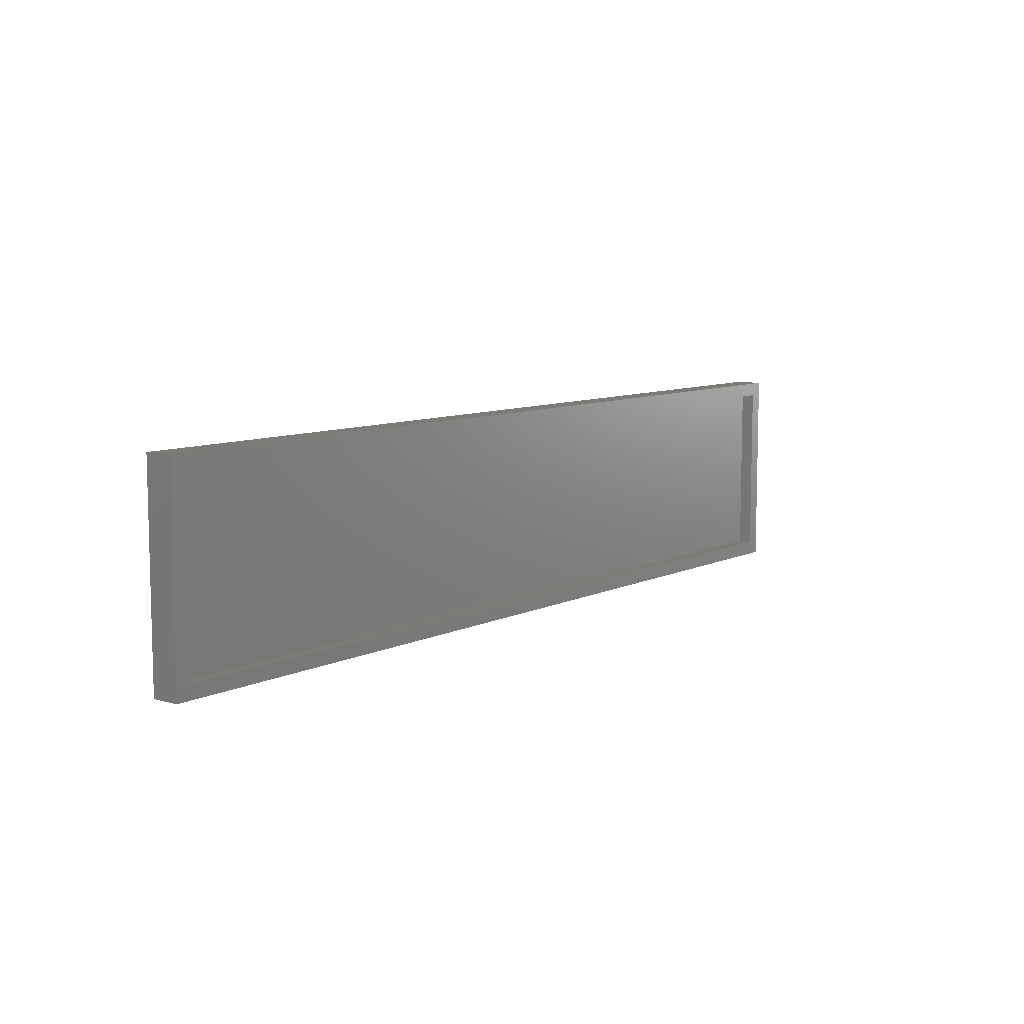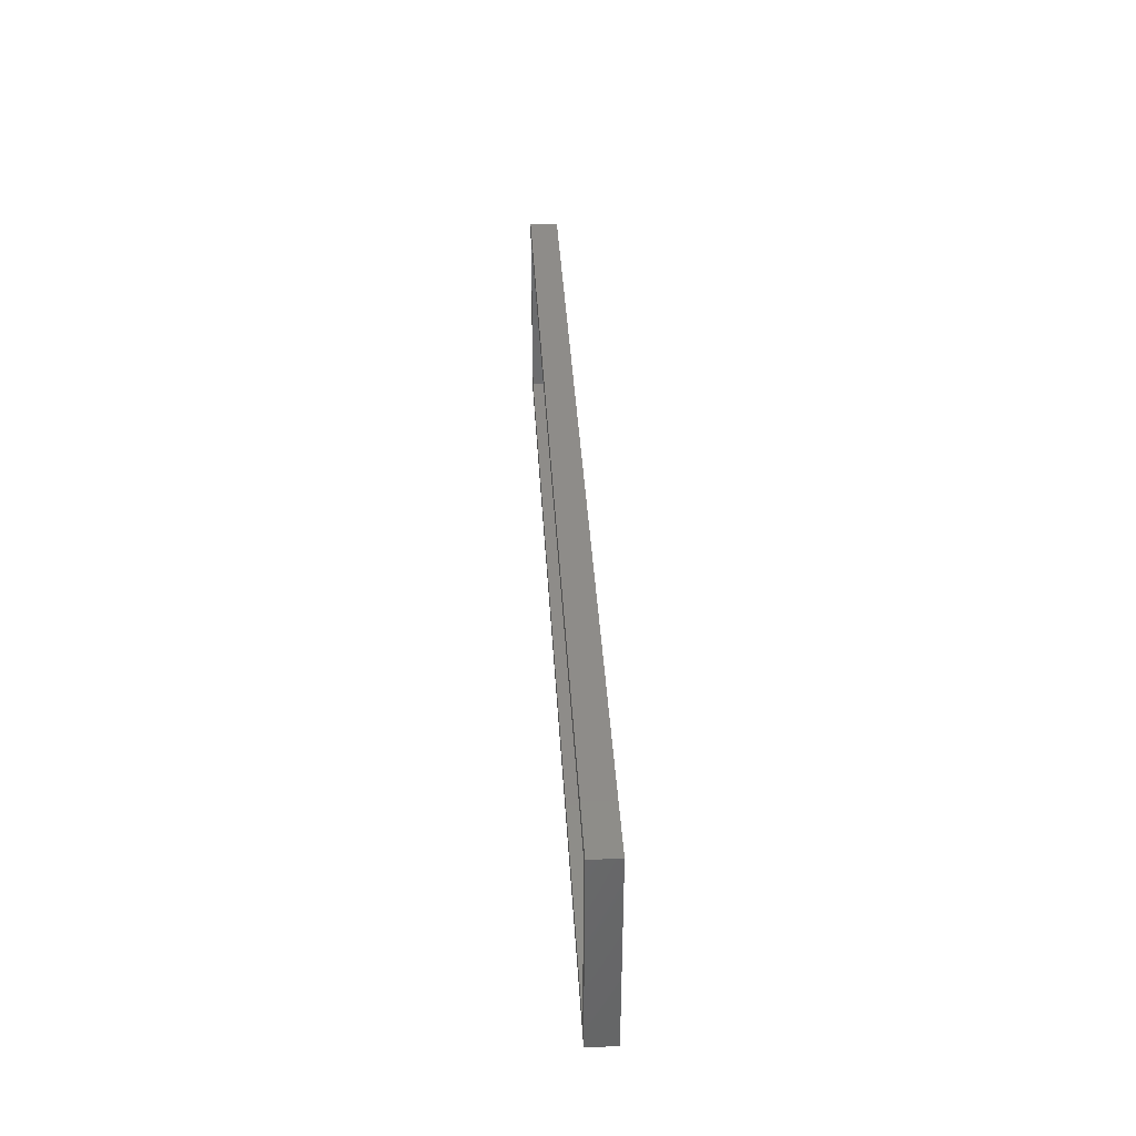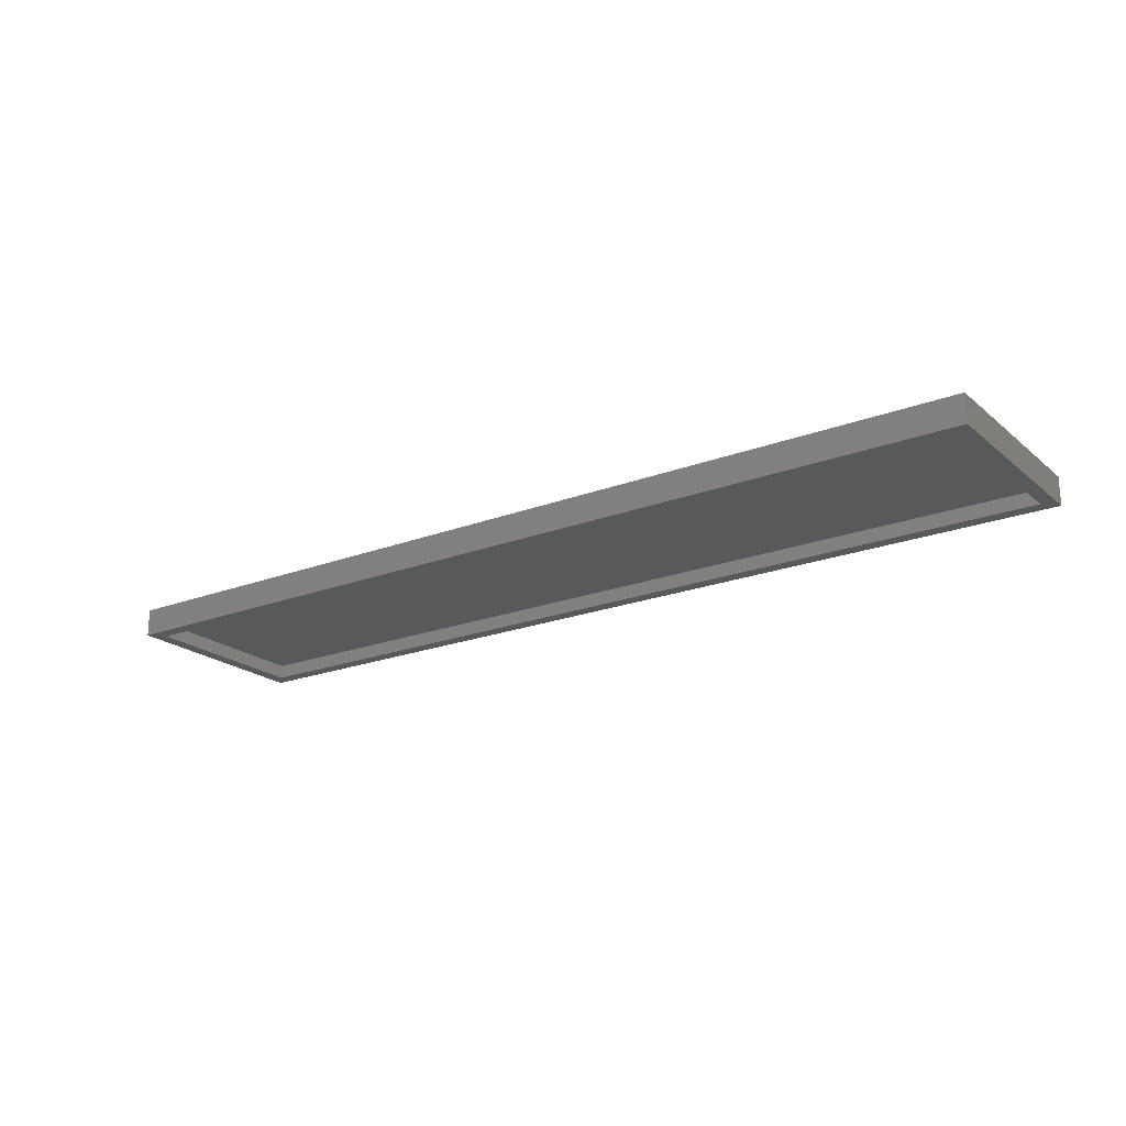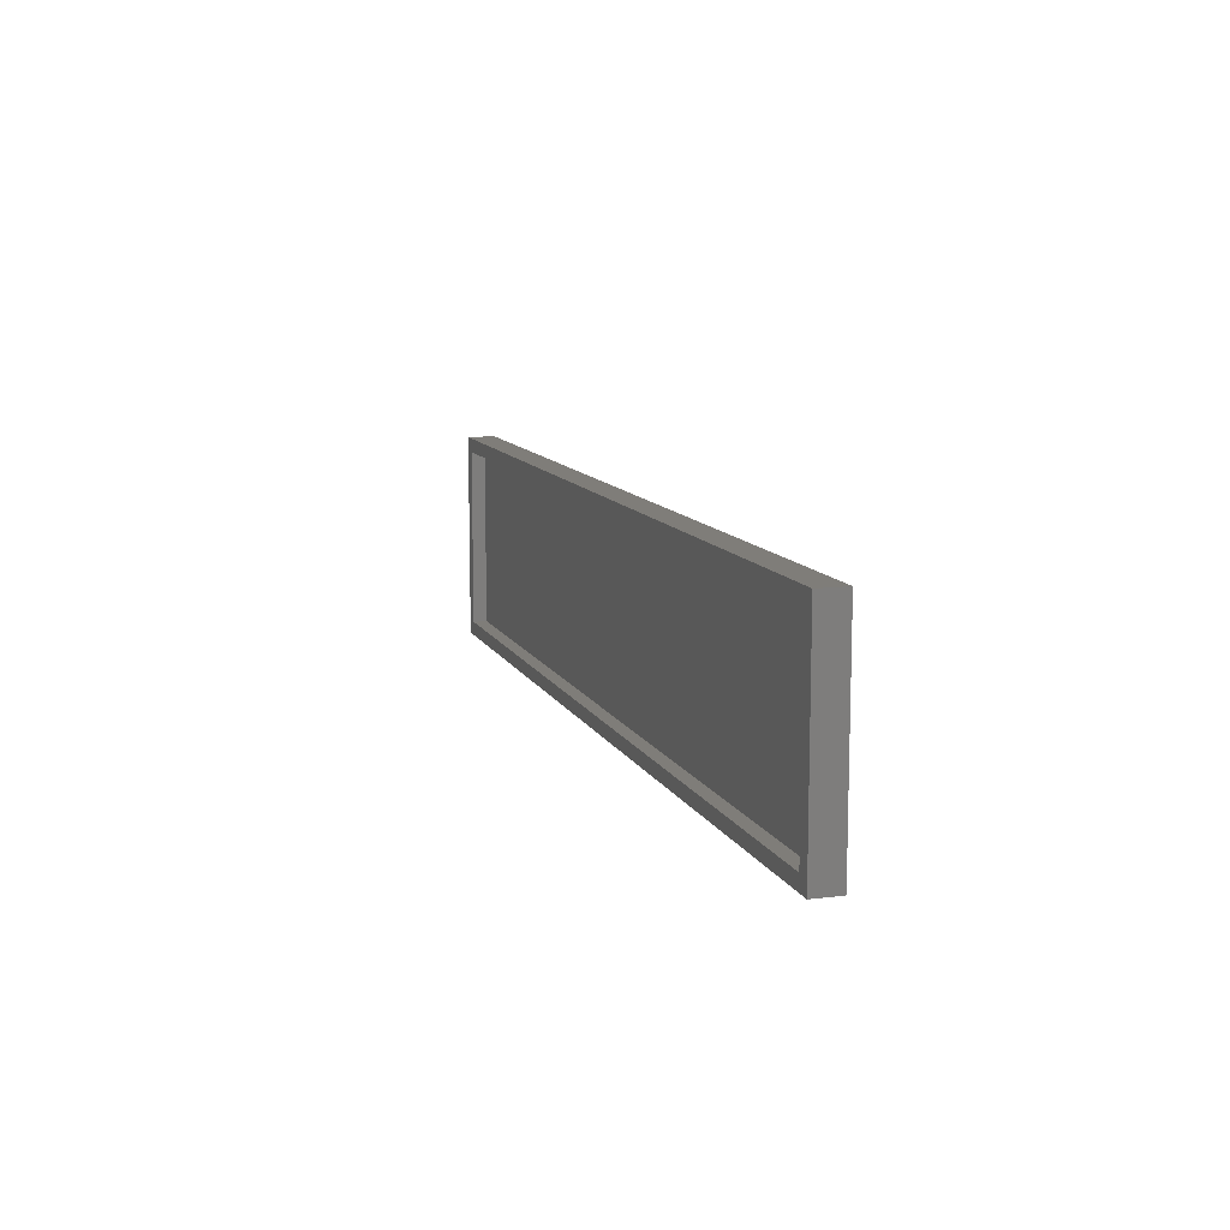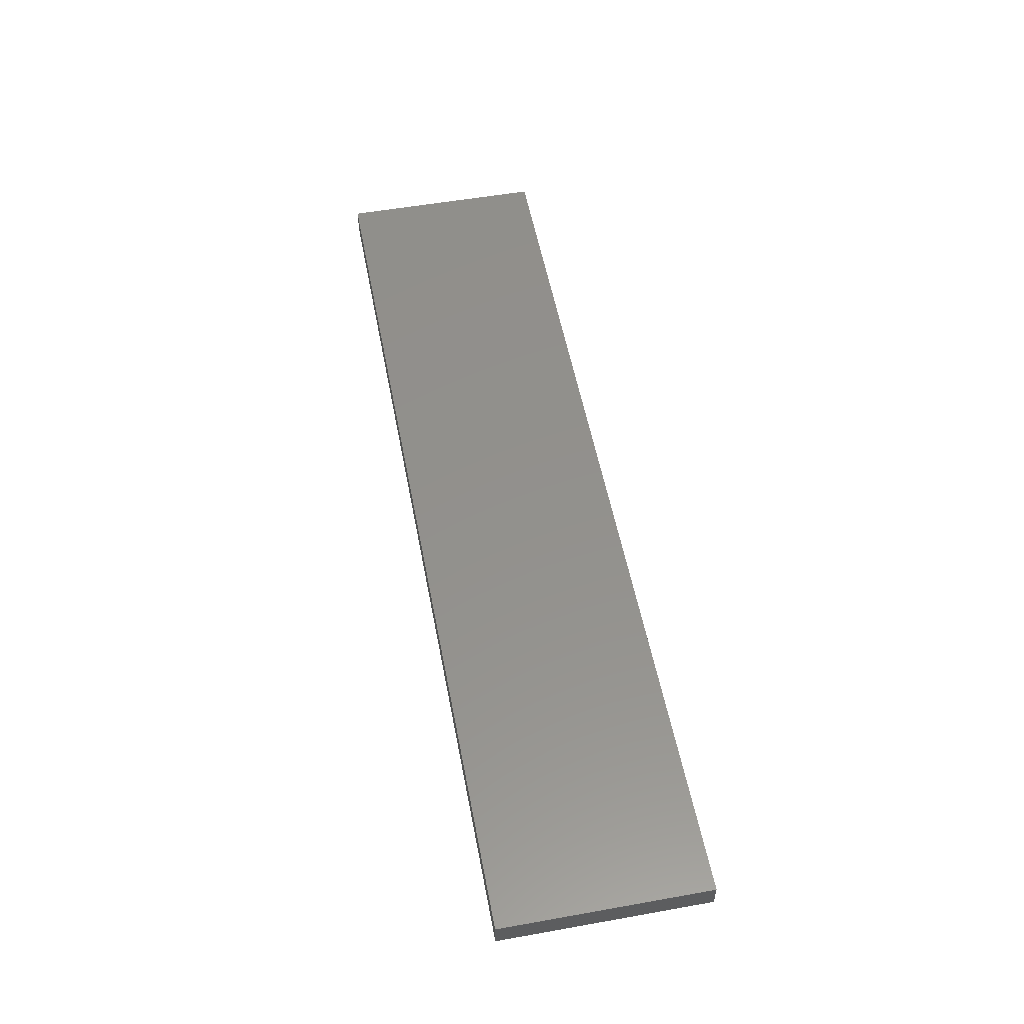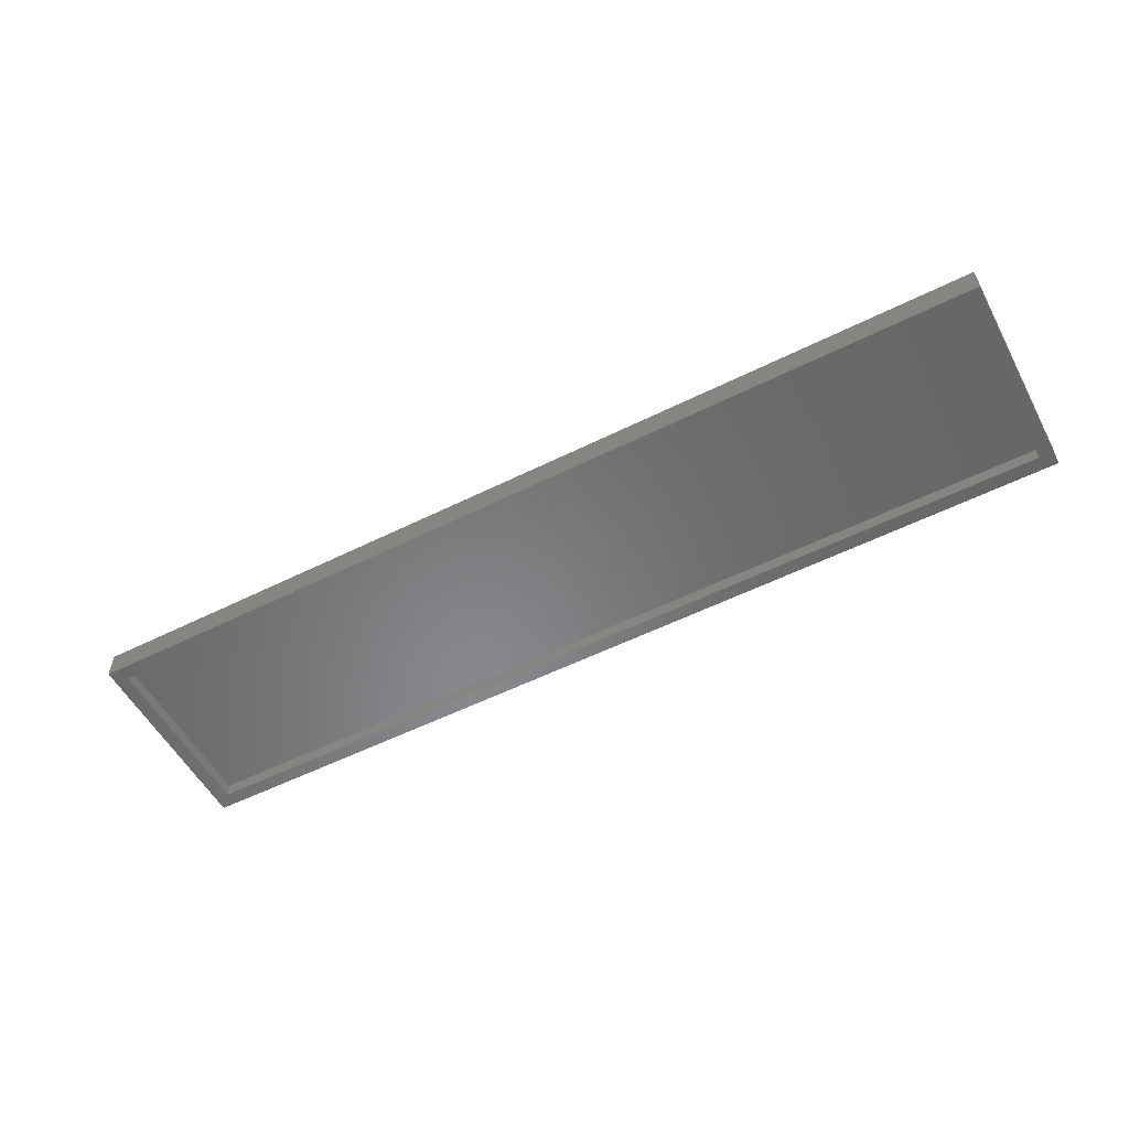
<metadata>
{"format":"stl","ext":"stl","renderer":"f3d","projection":"perspective","resolution":1024,"background":"white","views":[{"elev":8.6,"azim":128.1,"up":"+Y"},{"elev":38.1,"azim":-93.2,"up":"+Y"},{"elev":-20.9,"azim":-145.4,"up":"+Z"},{"elev":10.9,"azim":-107.4,"up":"+Y"},{"elev":54.2,"azim":79.3,"up":"+Z"},{"elev":-54.3,"azim":-152.1,"up":"+Z"}]}
</metadata>
<code>
# stl→obj: 16 verts, 28 faces
v -0.2812 0.1842 0
v -0.2656 -0.03125 0
v -0.2812 -0.04688 0
v 0.7422 -0.03125 0
v 0.7578 -0.04688 0
v -0.2656 0.1686 0
v 0.7578 0.1842 0
v 0.7422 0.1686 0
v -0.2656 -0.03125 0.01562
v 0.7422 -0.03125 0.01562
v 0.7422 0.1686 0.01562
v -0.2656 0.1686 0.01562
v -0.2812 -0.04688 0.03125
v 0.7578 -0.04688 0.03125
v 0.7578 0.1842 0.03125
v -0.2812 0.1842 0.03125
f 1 2 3
f 3 2 4
f 3 4 5
f 2 1 6
f 6 1 7
f 6 7 8
f 8 7 5
f 8 5 4
f 9 10 2
f 2 10 4
f 10 11 4
f 4 11 8
f 11 12 8
f 8 12 6
f 12 9 6
f 6 9 2
f 13 3 14
f 14 3 5
f 14 5 15
f 15 5 7
f 15 7 16
f 16 7 1
f 16 1 13
f 13 1 3
f 16 13 15
f 15 13 14
f 12 11 9
f 9 11 10

</code>
